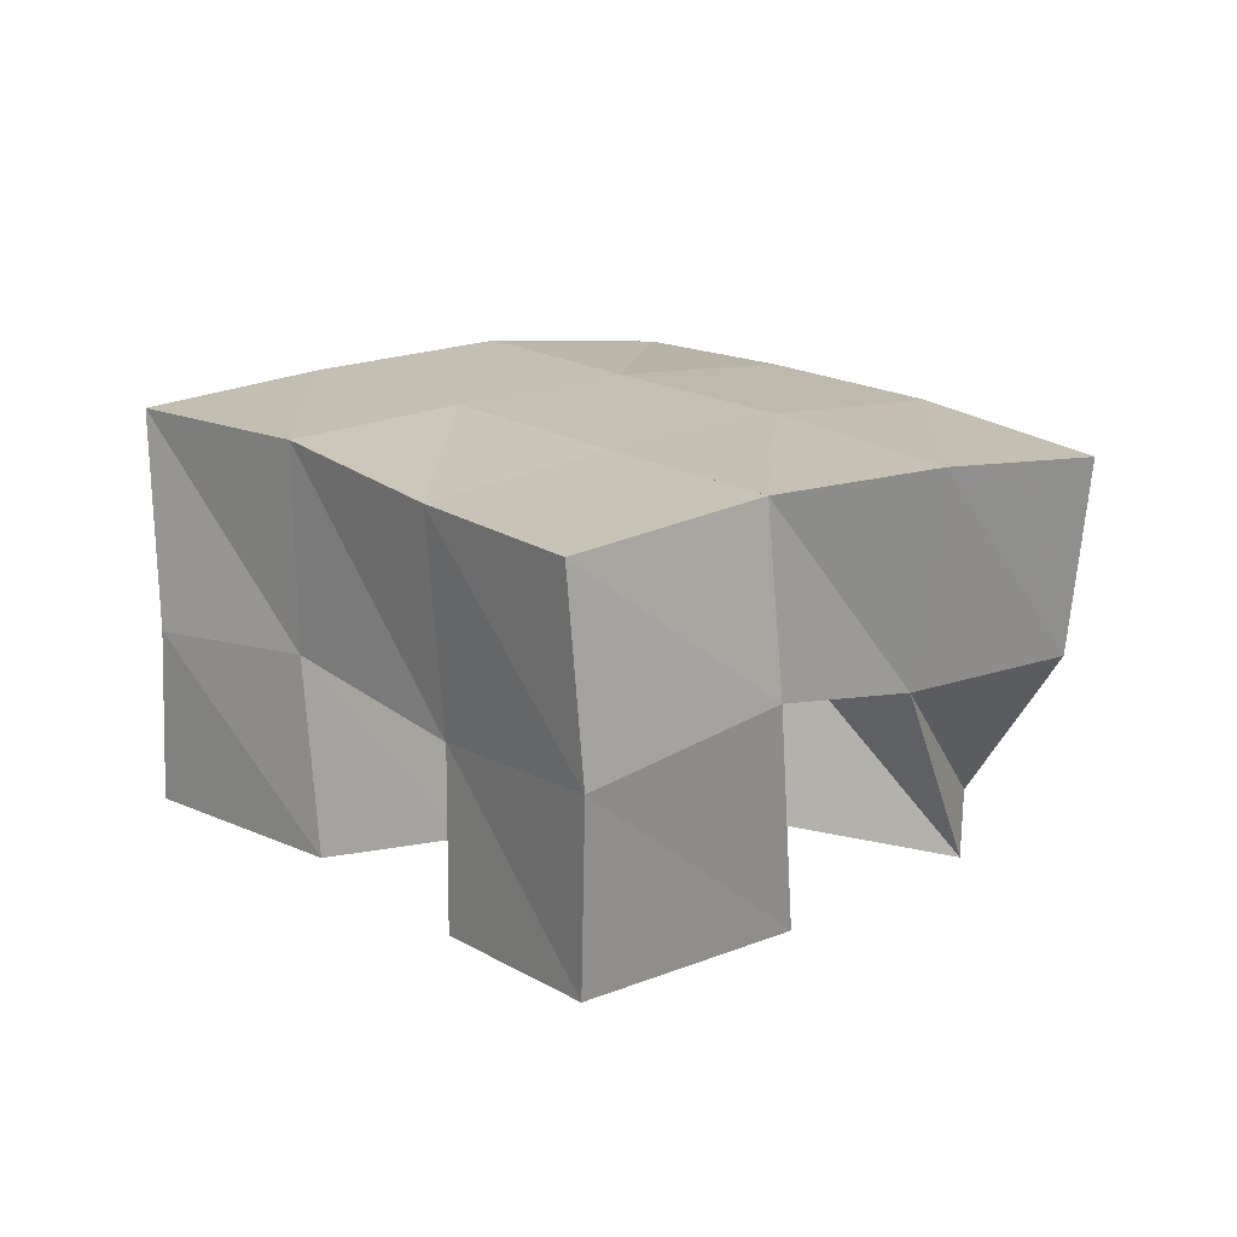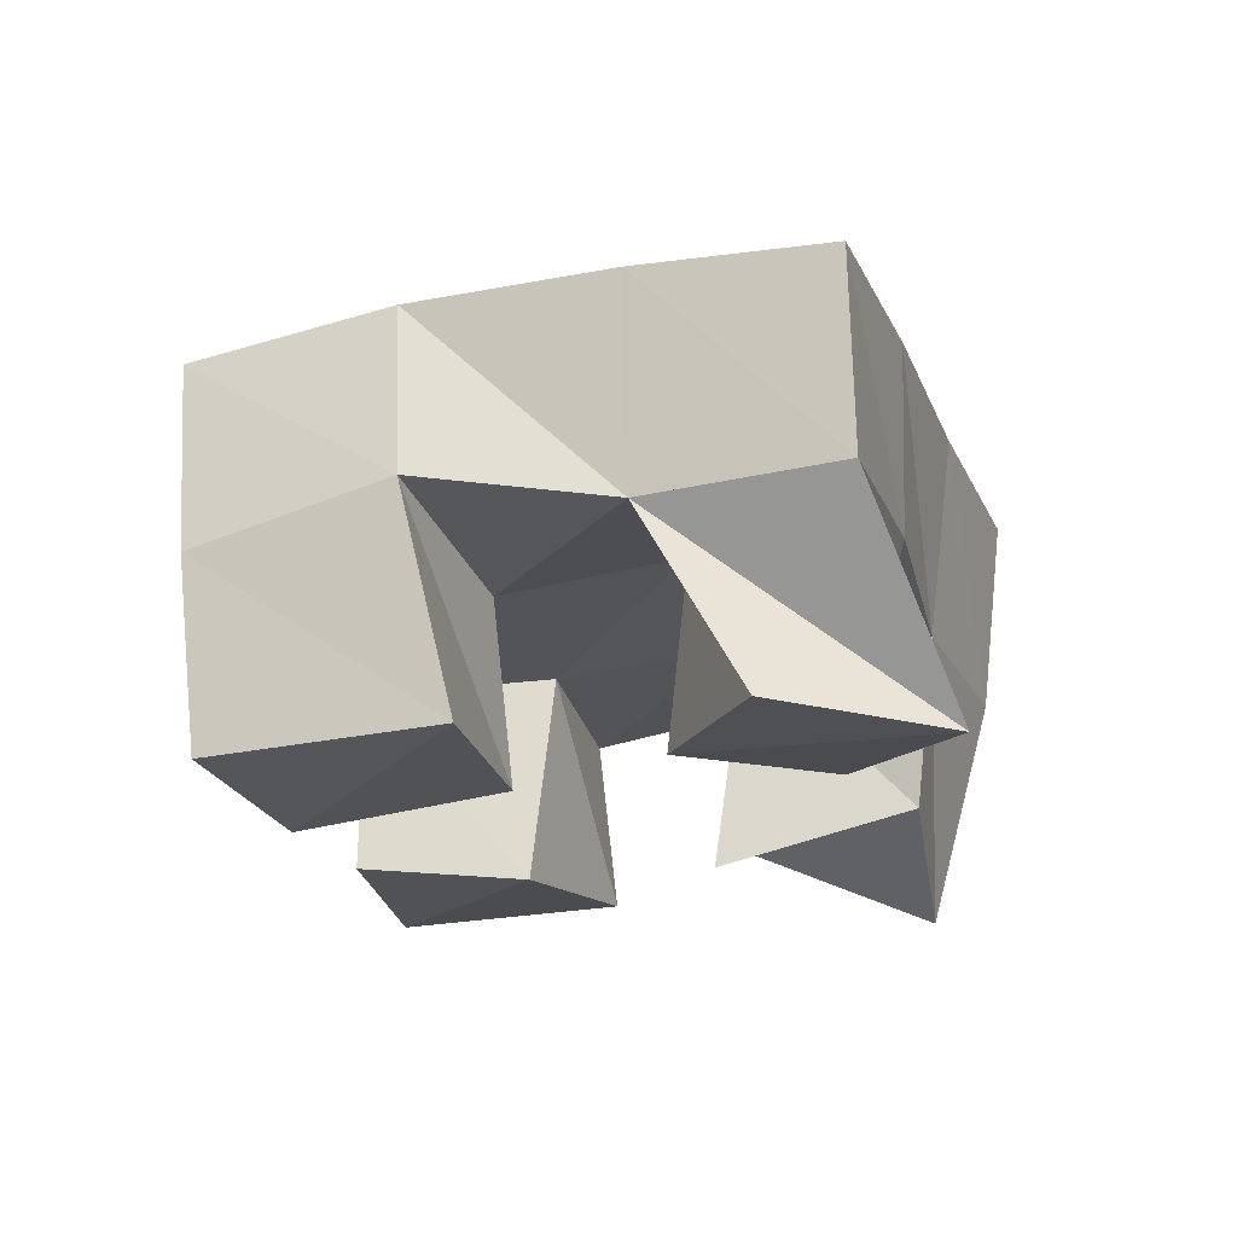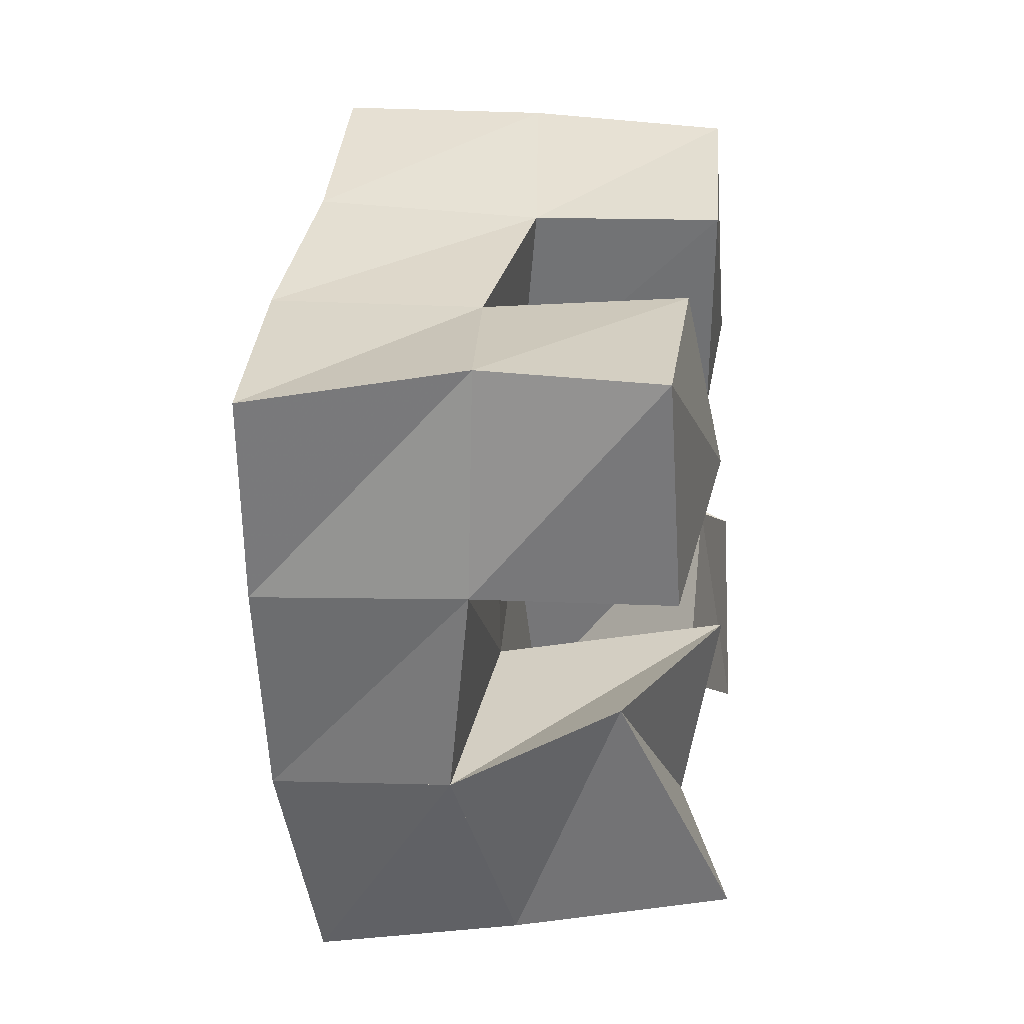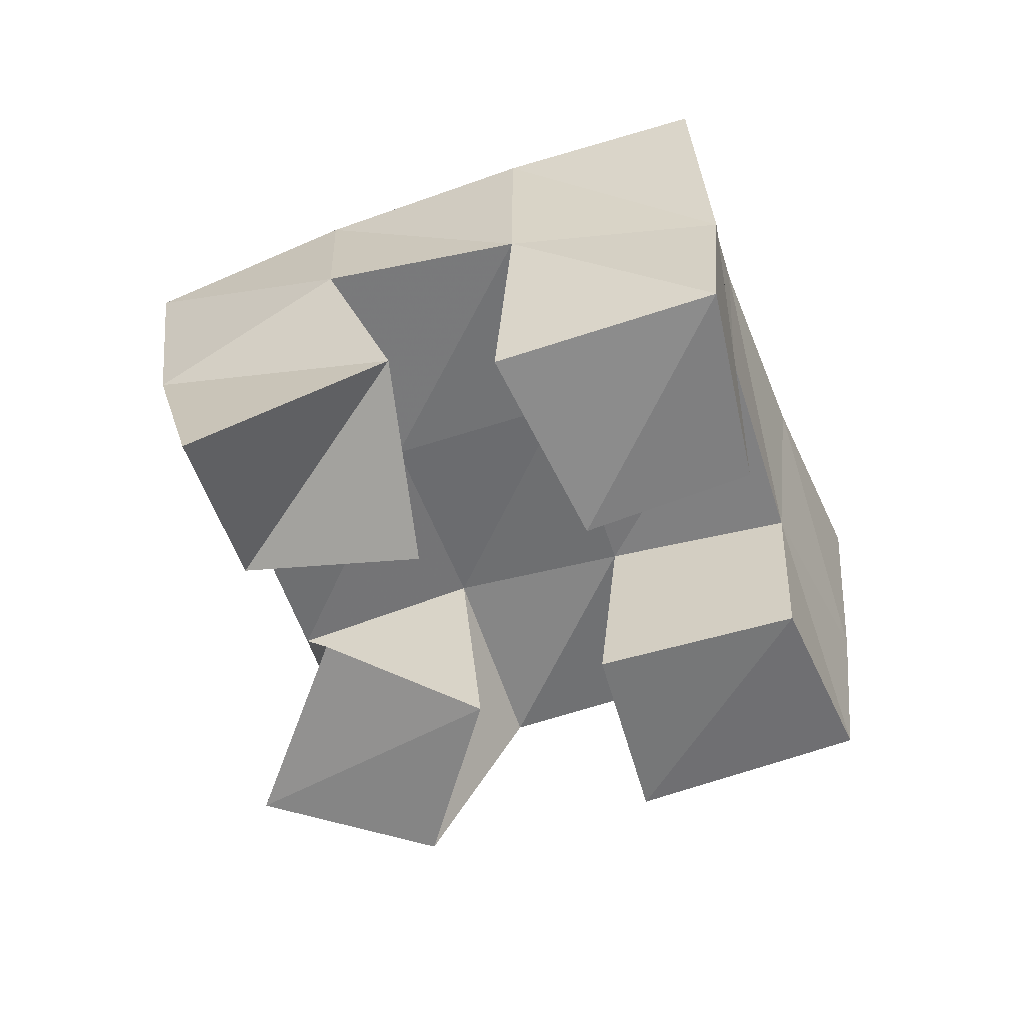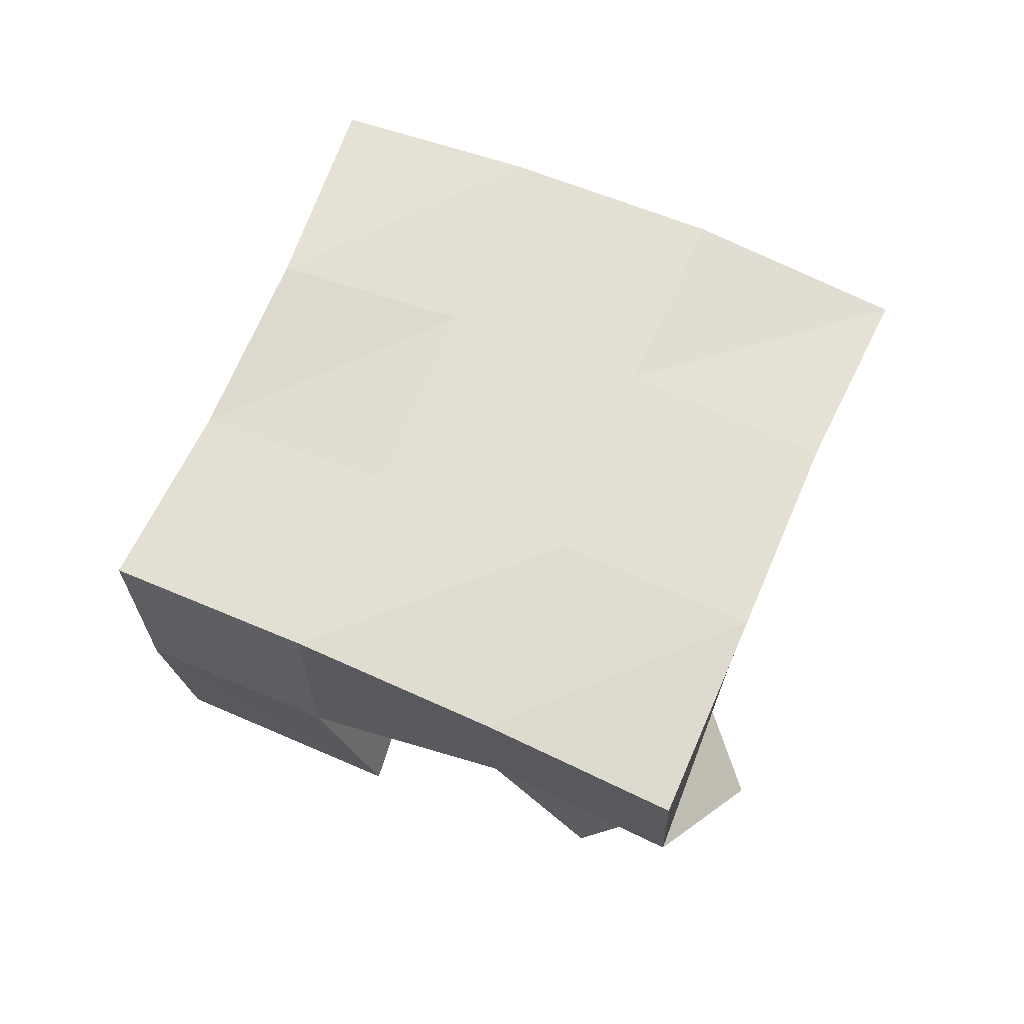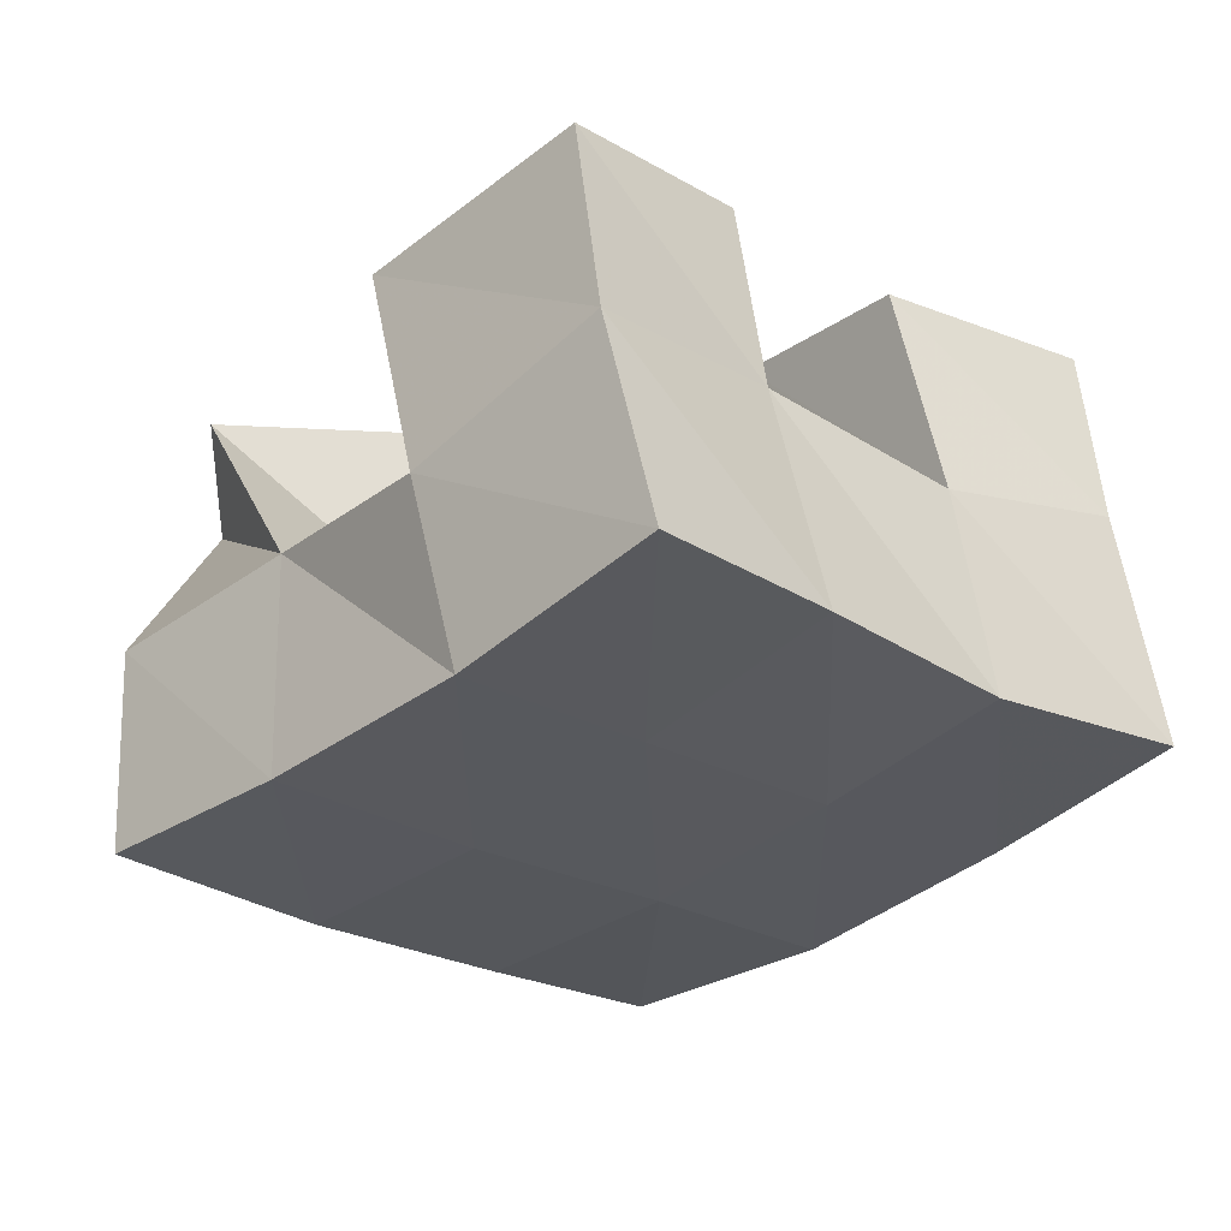
<metadata>
{"format":"obj","ext":"obj","renderer":"f3d","projection":"perspective","resolution":1024,"background":"white","views":[{"elev":15.4,"azim":4.5,"up":"+Y"},{"elev":-25.4,"azim":64.2,"up":"+Y"},{"elev":-9.2,"azim":-84.5,"up":"+Z"},{"elev":-54.7,"azim":-112.4,"up":"+Y"},{"elev":64.2,"azim":69.1,"up":"+Y"},{"elev":61.7,"azim":172.0,"up":"+Z"}]}
</metadata>
<code>
v 0.6257 0.1 -0.02173
v 0.6442 0.152 -0.02802
v 0.6651 0.1117 0.006527
v 0.6768 0.1504 0.007933
v 0.597 0.1234 0.02067
v 0.6025 0.1634 0.00428
v 0.6361 0.1006 0.04483
v 0.6427 0.1557 0.03942
v 0.6524 0.1038 0.1034
v 0.6498 0.1514 0.1079
v 0.69 0.1 0.1331
v 0.6875 0.1554 0.1465
v 0.6166 0.1 0.1417
v 0.617 0.1443 0.1436
v 0.6483 0.1 0.1752
v 0.6497 0.1467 0.1814
v 0.5791 0.1094 0.04251
v 0.5703 0.1556 0.04344
v 0.6113 0.1 0.08097
v 0.6101 0.1535 0.07412
v 0.5409 0.1093 0.08455
v 0.5432 0.1518 0.08921
v 0.5838 0.1065 0.1141
v 0.5801 0.1536 0.1122
v 0.6796 0.1098 0.03454
v 0.7133 0.1527 0.03756
v 0.7317 0.1 0.03603
v 0.7515 0.1457 0.07203
v 0.6811 0.106 0.07986
v 0.6797 0.1554 0.07349
v 0.7285 0.1 0.08494
v 0.7151 0.1461 0.1058
v 0.6486 0.2006 -0.03218
v 0.6819 0.2011 0.003406
v 0.6109 0.2067 0.005839
v 0.6457 0.2045 0.04009
v 0.5731 0.2055 0.04491
v 0.6116 0.2039 0.07762
v 0.54 0.2029 0.08234
v 0.5798 0.2027 0.1149
v 0.7189 0.1993 0.039
v 0.6839 0.2024 0.07513
v 0.649 0.2011 0.1121
v 0.6138 0.197 0.1483
v 0.7561 0.1937 0.07558
v 0.7211 0.198 0.1099
v 0.684 0.1994 0.1467
v 0.6463 0.195 0.1832
f 1 2 4
f 3 1 4
f 2 6 8
f 4 2 8
f 6 5 7
f 8 6 7
f 5 1 3
f 7 5 3
f 8 7 3
f 4 8 3
f 2 1 5
f 6 2 5
f 9 10 12
f 11 9 12
f 10 14 16
f 12 10 16
f 14 13 15
f 16 14 15
f 13 9 11
f 15 13 11
f 16 15 11
f 12 16 11
f 10 9 13
f 14 10 13
f 17 18 20
f 19 17 20
f 18 22 24
f 20 18 24
f 22 21 23
f 24 22 23
f 21 17 19
f 23 21 19
f 24 23 19
f 20 24 19
f 18 17 21
f 22 18 21
f 25 26 28
f 27 25 28
f 26 30 32
f 28 26 32
f 30 29 31
f 32 30 31
f 29 25 27
f 31 29 27
f 32 31 27
f 28 32 27
f 26 25 29
f 30 26 29
f 2 33 34
f 4 2 34
f 33 35 36
f 34 33 36
f 35 6 8
f 36 35 8
f 6 2 4
f 8 6 4
f 36 8 4
f 34 36 4
f 33 2 6
f 35 33 6
f 6 35 36
f 8 6 36
f 35 37 38
f 36 35 38
f 37 18 20
f 38 37 20
f 18 6 8
f 20 18 8
f 38 20 8
f 36 38 8
f 35 6 18
f 37 35 18
f 18 37 38
f 20 18 38
f 37 39 40
f 38 37 40
f 39 22 24
f 40 39 24
f 22 18 20
f 24 22 20
f 40 24 20
f 38 40 20
f 37 18 22
f 39 37 22
f 4 34 41
f 26 4 41
f 34 36 42
f 41 34 42
f 36 8 30
f 42 36 30
f 8 4 26
f 30 8 26
f 42 30 26
f 41 42 26
f 34 4 8
f 36 34 8
f 8 36 42
f 30 8 42
f 36 38 43
f 42 36 43
f 38 20 10
f 43 38 10
f 20 8 30
f 10 20 30
f 43 10 30
f 42 43 30
f 36 8 20
f 38 36 20
f 20 38 43
f 10 20 43
f 38 40 44
f 43 38 44
f 40 24 14
f 44 40 14
f 24 20 10
f 14 24 10
f 44 14 10
f 43 44 10
f 38 20 24
f 40 38 24
f 26 41 45
f 28 26 45
f 41 42 46
f 45 41 46
f 42 30 32
f 46 42 32
f 30 26 28
f 32 30 28
f 46 32 28
f 45 46 28
f 41 26 30
f 42 41 30
f 30 42 46
f 32 30 46
f 42 43 47
f 46 42 47
f 43 10 12
f 47 43 12
f 10 30 32
f 12 10 32
f 47 12 32
f 46 47 32
f 42 30 10
f 43 42 10
f 10 43 47
f 12 10 47
f 43 44 48
f 47 43 48
f 44 14 16
f 48 44 16
f 14 10 12
f 16 14 12
f 48 16 12
f 47 48 12
f 43 10 14
f 44 43 14

</code>
